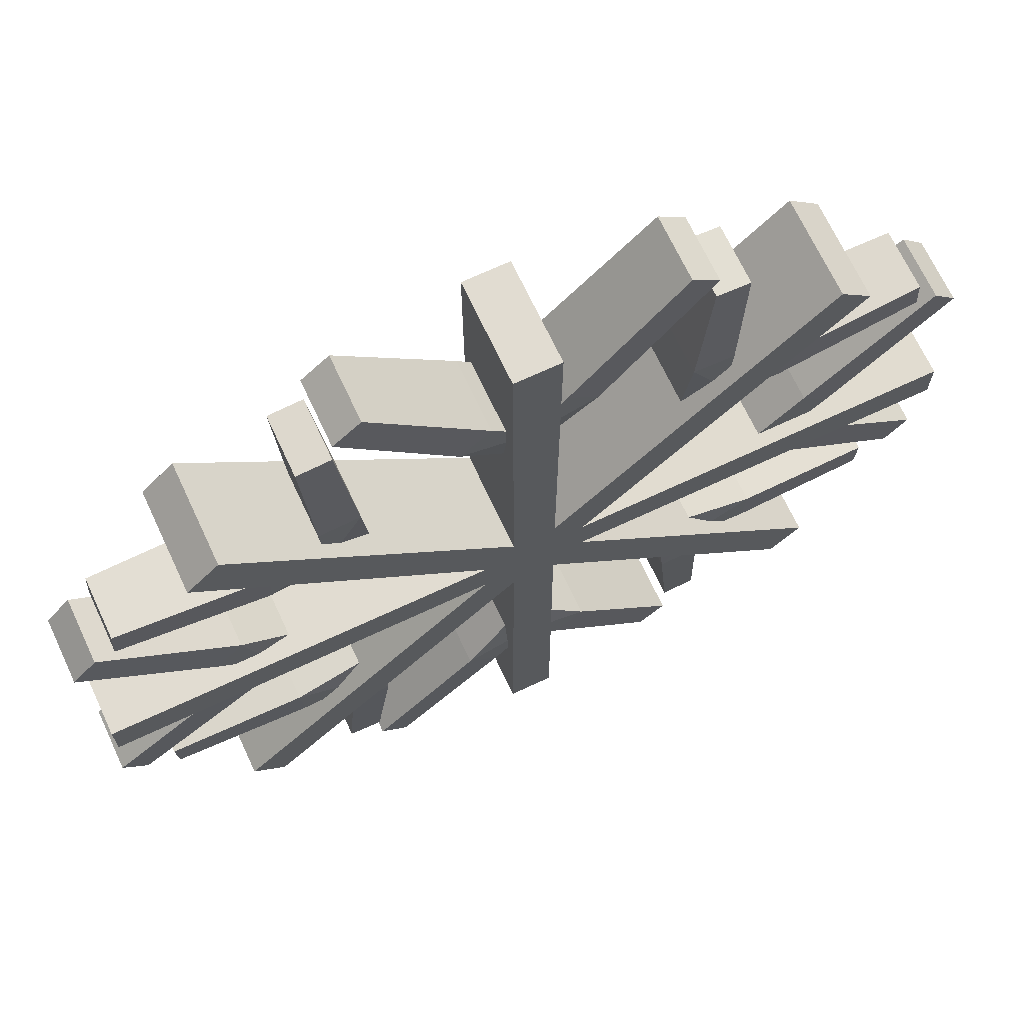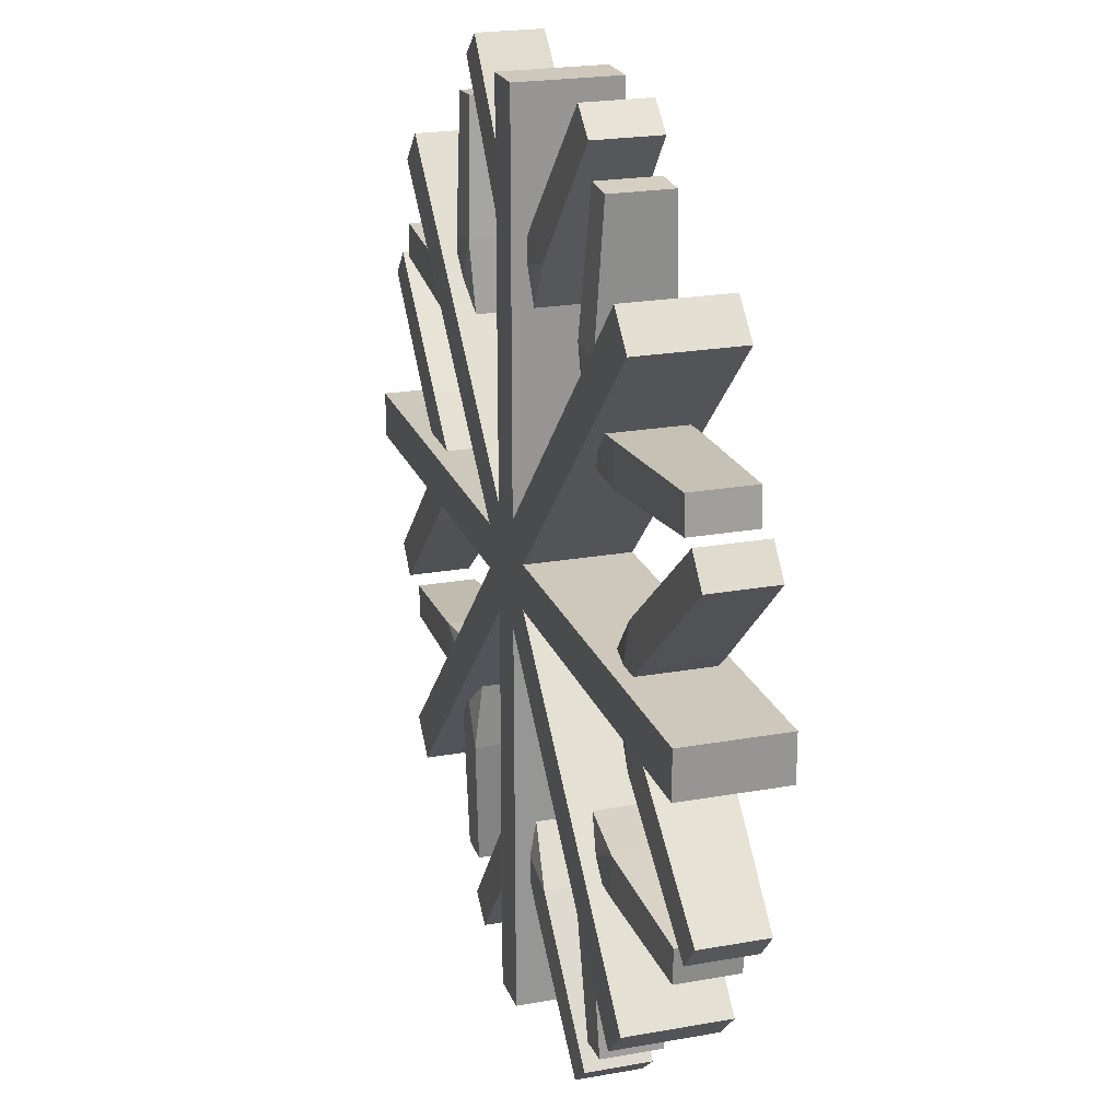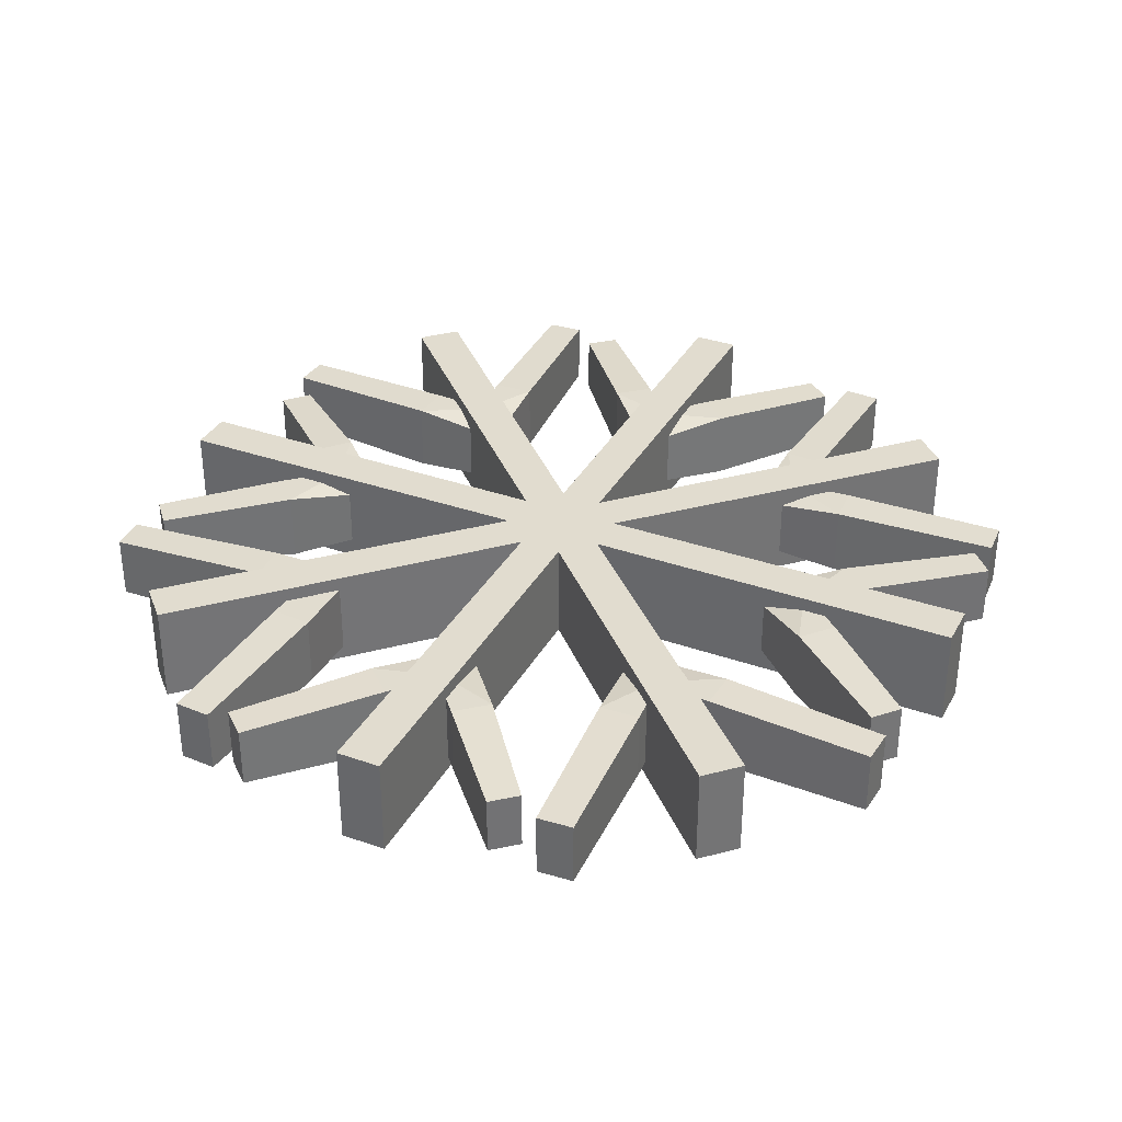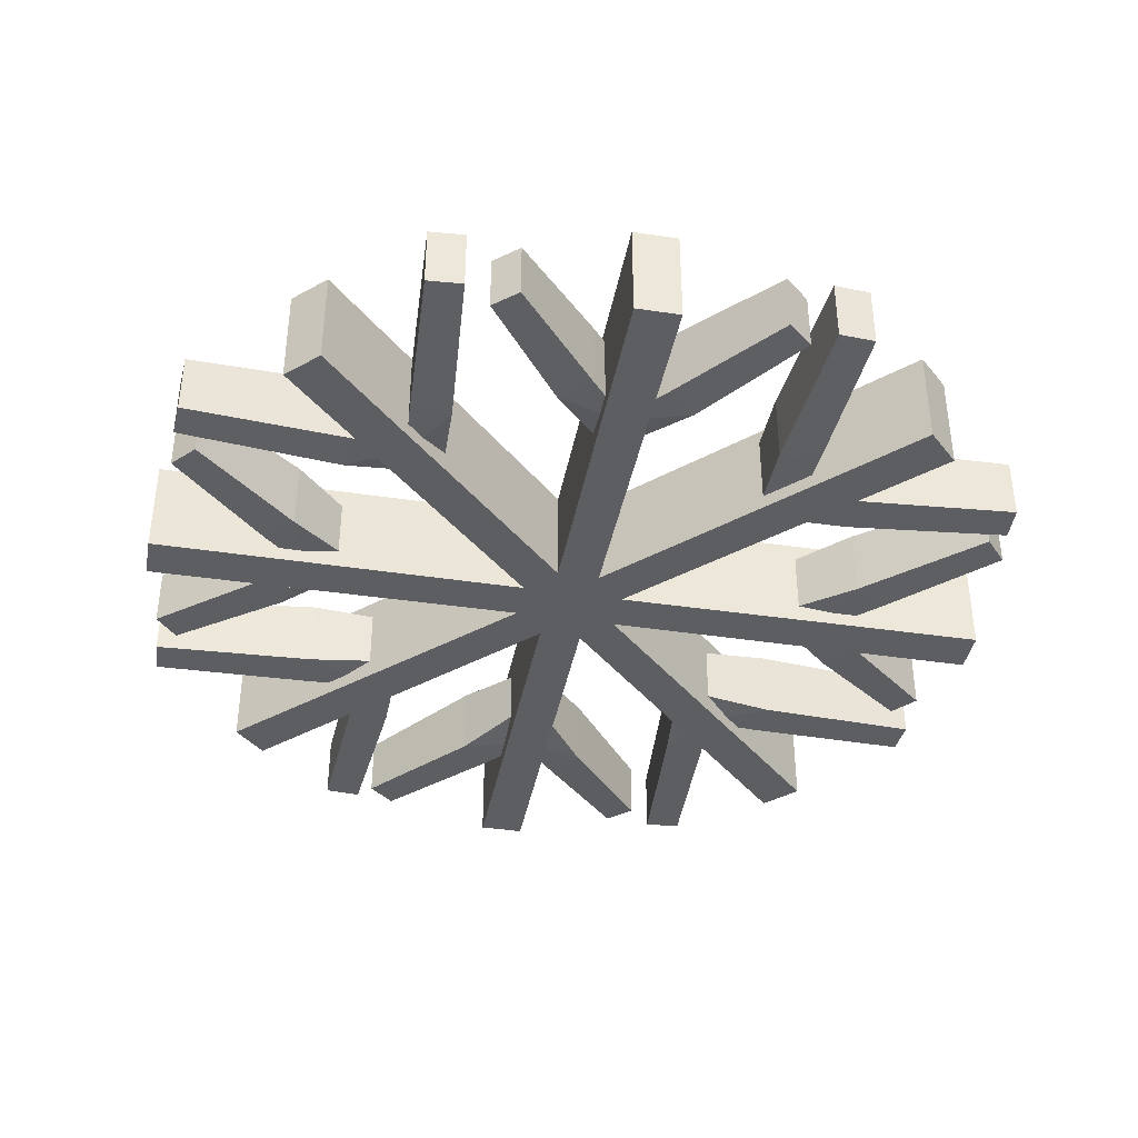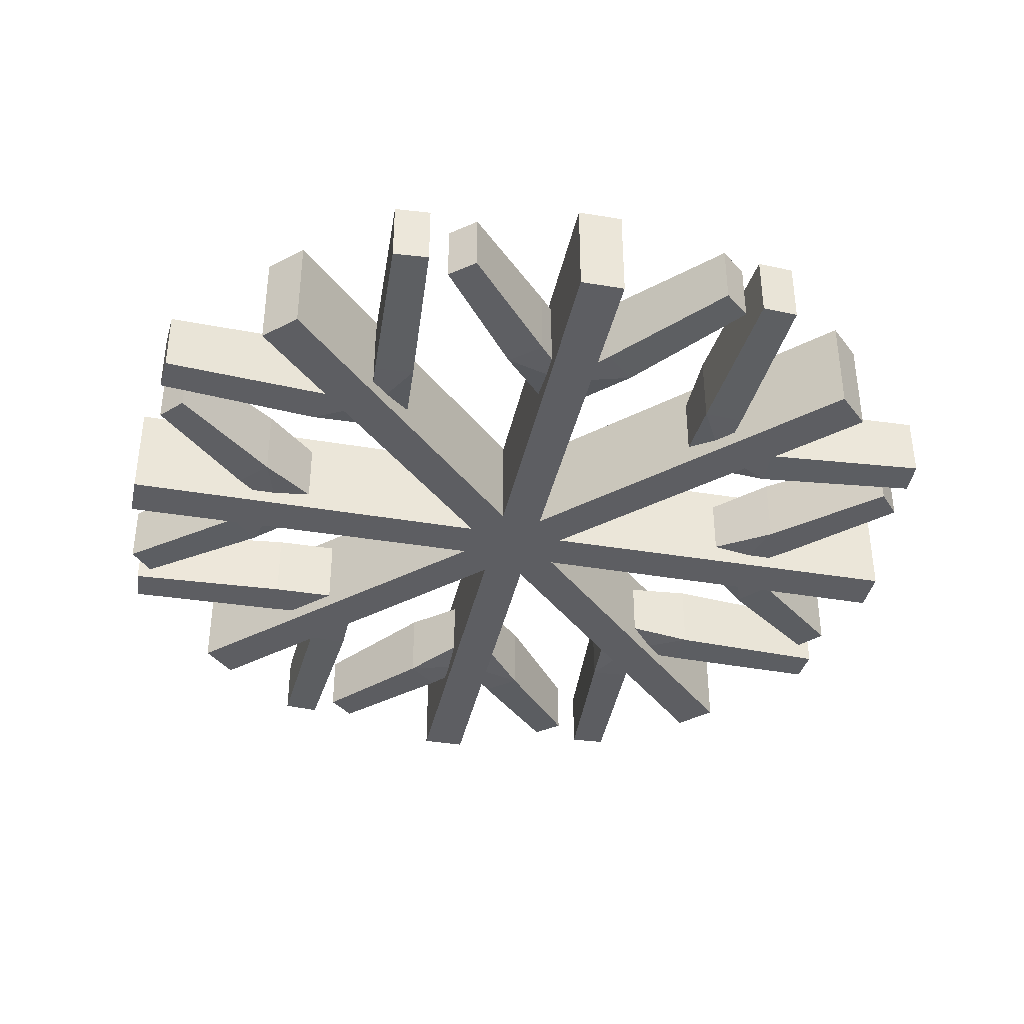
<metadata>
{"format":"obj","ext":"obj","renderer":"f3d","projection":"perspective","resolution":1024,"background":"white","views":[{"elev":69.3,"azim":-25.1,"up":"+Y"},{"elev":21.9,"azim":-107.5,"up":"+Y"},{"elev":34.5,"azim":160.3,"up":"+Z"},{"elev":-39.1,"azim":34.4,"up":"+Z"},{"elev":-38.5,"azim":-147.0,"up":"+Z"}]}
</metadata>
<code>
o Snowflake2_Cube.041
v 0.052 -0.02144 0.05042
v 0.4389 -0.02262 0.05042
v 0.052 -0.02144 -0.05042
v 0.4389 -0.02262 -0.05042
v 0.05194 0.02161 0.05042
v 0.4389 0.02281 0.05042
v 0.05194 0.02161 -0.05042
v 0.4389 0.02281 -0.05042
v -0.02161 0.05194 0.05042
v -0.2944 0.3264 0.05042
v -0.02161 0.05194 -0.05042
v -0.2944 0.3264 -0.05042
v -0.052 0.02144 0.05042
v -0.3265 0.2942 0.05042
v -0.052 0.02144 -0.05042
v -0.3265 0.2942 -0.05042
v -0.4389 0.02262 0.05042
v -0.4389 0.02262 -0.05042
v -0.05194 -0.02161 0.05042
v -0.4389 -0.02281 0.05042
v -0.05194 -0.02161 -0.05042
v -0.4389 -0.02281 -0.05042
v -0.3264 -0.2944 0.05042
v -0.3264 -0.2944 -0.05042
v -0.02144 -0.052 0.05042
v -0.2942 -0.3265 0.05042
v -0.02144 -0.052 -0.05042
v -0.2942 -0.3265 -0.05042
v -0.02262 -0.4389 0.05042
v -0.02262 -0.4389 -0.05042
v 0.02161 -0.05194 0.05042
v 0.02281 -0.4389 0.05042
v 0.02161 -0.05194 -0.05042
v 0.02281 -0.4389 -0.05042
v 0.2944 -0.3264 0.05042
v 0.2944 -0.3264 -0.05042
v 0.3265 -0.2942 0.05042
v 0.3265 -0.2942 -0.05042
v 0.3264 0.2944 0.05042
v 0.3264 0.2944 -0.05042
v 0.02144 0.052 0.05042
v 0.2942 0.3265 0.05042
v 0.02144 0.052 -0.05042
v 0.2942 0.3265 -0.05042
v 0.02262 0.4389 0.05042
v 0.02262 0.4389 -0.05042
v -0.02281 0.4389 0.05042
v -0.02281 0.4389 -0.05042
v 0.1851 -0.159 0.02896
v 0.1851 -0.159 -0.02896
v 0.1889 -0.1984 0.03602
v 0.1889 -0.1984 -0.03602
v 0.2562 -0.162 0.03602
v 0.2562 -0.162 -0.03602
v 0.2536 -0.2026 -0.03602
v 0.2536 -0.2026 0.03602
v 0.158 -0.1861 0.02896
v 0.158 -0.1861 -0.02896
v 0.1984 -0.1888 0.03602
v 0.1984 -0.1888 -0.03602
v 0.1621 -0.2562 0.03602
v 0.1621 -0.2562 -0.03602
v 0.2027 -0.2535 -0.03602
v 0.2027 -0.2535 0.03602
v 0.3944 -0.1764 0.03006
v 0.3944 -0.1764 -0.03006
v 0.3922 -0.2103 -0.03006
v 0.3922 -0.2103 0.03006
v 0.1768 -0.3861 0.02943
v 0.1768 -0.3861 -0.02943
v 0.21 -0.3839 -0.02943
v 0.21 -0.3839 0.02943
v 0.01956 -0.2447 0.02945
v 0.01956 -0.2447 -0.02945
v -0.006711 -0.2739 0.03602
v -0.006711 -0.2739 -0.03602
v 0.06663 -0.2958 0.03602
v 0.06663 -0.2958 -0.03602
v 0.03601 -0.3226 -0.03602
v 0.03601 -0.3226 0.03602
v -0.01948 -0.2447 0.02945
v -0.01948 -0.2447 -0.02945
v 0.006785 -0.2739 0.03602
v 0.006785 -0.2739 -0.03602
v -0.06656 -0.2958 0.03602
v -0.06656 -0.2958 -0.03602
v -0.03593 -0.3226 -0.03602
v -0.03593 -0.3226 0.03602
v 0.1756 -0.4233 0.03228
v 0.1756 -0.4233 -0.03228
v 0.1482 -0.4474 -0.03228
v 0.1482 -0.4474 0.03228
v -0.1756 -0.4233 0.03228
v -0.1756 -0.4233 -0.03228
v -0.1481 -0.4474 -0.03228
v -0.1481 -0.4474 0.03228
v 0.247 0.01877 0.03602
v 0.247 0.01877 -0.03602
v 0.2739 -0.006711 0.03602
v 0.2739 -0.006711 -0.03602
v 0.2958 0.06663 0.03602
v 0.2958 0.06663 -0.03602
v 0.3226 0.03601 -0.03602
v 0.3226 0.03601 0.03602
v 0.247 -0.0187 0.03602
v 0.247 -0.0187 -0.03602
v 0.2739 0.006785 0.03602
v 0.2739 0.006785 -0.03602
v 0.2958 -0.06656 0.03602
v 0.2958 -0.06656 -0.03602
v 0.3226 -0.03593 -0.03602
v 0.3226 -0.03593 0.03602
v 0.4233 0.1756 0.03228
v 0.4233 0.1756 -0.03228
v 0.4474 0.1482 -0.03228
v 0.4474 0.1482 0.03228
v 0.4233 -0.1756 0.03228
v 0.4233 -0.1756 -0.03228
v 0.4474 -0.1481 -0.03228
v 0.4474 -0.1481 0.03228
v 0.1558 0.1868 0.03169
v 0.1558 0.1868 -0.03169
v 0.1984 0.1889 0.03602
v 0.1984 0.1889 -0.03602
v 0.162 0.2562 0.03602
v 0.162 0.2562 -0.03602
v 0.2026 0.2536 -0.03602
v 0.2026 0.2536 0.03602
v 0.1855 0.1571 0.03169
v 0.1855 0.1571 -0.03169
v 0.1888 0.1984 0.03602
v 0.1888 0.1984 -0.03602
v 0.2562 0.1621 0.03602
v 0.2562 0.1621 -0.03602
v 0.2535 0.2027 -0.03602
v 0.2535 0.2027 0.03602
v 0.1768 0.3862 0.02943
v 0.1768 0.3862 -0.02943
v 0.21 0.384 -0.02943
v 0.21 0.384 0.02943
v 0.4033 0.1761 0.03074
v 0.4033 0.1761 -0.03074
v 0.401 0.2107 -0.03074
v 0.401 0.2107 0.03074
v -0.01981 0.241 0.02982
v -0.01981 0.241 -0.02982
v 0.006711 0.2739 0.03602
v 0.006711 0.2739 -0.03602
v -0.06663 0.2958 0.03602
v -0.06663 0.2958 -0.03602
v -0.03601 0.3226 -0.03602
v -0.03601 0.3226 0.03602
v 0.01973 0.241 0.02982
v 0.01973 0.241 -0.02982
v -0.006785 0.2739 0.03602
v -0.006785 0.2739 -0.03602
v 0.06656 0.2958 0.03602
v 0.06656 0.2958 -0.03602
v 0.03593 0.3226 -0.03602
v 0.03593 0.3226 0.03602
v -0.1756 0.4233 0.03228
v -0.1756 0.4233 -0.03228
v -0.1482 0.4474 -0.03228
v -0.1482 0.4474 0.03228
v 0.1756 0.4233 0.03228
v 0.1756 0.4233 -0.03228
v 0.1481 0.4474 -0.03228
v 0.1481 0.4474 0.03228
v -0.1793 0.1535 0.02693
v -0.1793 0.1535 -0.02693
v -0.1889 0.1984 0.03602
v -0.1889 0.1984 -0.03602
v -0.2562 0.162 0.03602
v -0.2562 0.162 -0.03602
v -0.2536 0.2026 -0.03602
v -0.2536 0.2026 0.03602
v -0.1541 0.1787 0.02693
v -0.1541 0.1787 -0.02693
v -0.1984 0.1888 0.03602
v -0.1984 0.1888 -0.03602
v -0.1621 0.2562 0.03602
v -0.1621 0.2562 -0.03602
v -0.2027 0.2535 -0.03602
v -0.2027 0.2535 0.03602
v -0.4033 0.176 0.03074
v -0.4033 0.176 -0.03074
v -0.4011 0.2107 -0.03074
v -0.4011 0.2107 0.03074
v -0.1766 0.3911 0.02981
v -0.1766 0.3911 -0.02981
v -0.2102 0.3888 -0.02981
v -0.2102 0.3888 0.02981
v -0.247 -0.01992 0.02999
v -0.247 -0.01992 -0.02999
v -0.2739 0.006711 0.03602
v -0.2739 0.006711 -0.03602
v -0.2958 -0.06663 0.03602
v -0.2958 -0.06663 -0.03602
v -0.3226 -0.03601 -0.03602
v -0.3226 -0.03601 0.03602
v -0.247 0.01984 0.02999
v -0.247 0.01984 -0.02999
v -0.2739 -0.006785 0.03602
v -0.2739 -0.006785 -0.03602
v -0.2958 0.06656 0.03602
v -0.2958 0.06656 -0.03602
v -0.3226 0.03593 -0.03602
v -0.3226 0.03593 0.03602
v -0.4233 -0.1756 0.03228
v -0.4233 -0.1756 -0.03228
v -0.4474 -0.1482 -0.03228
v -0.4474 -0.1482 0.03228
v -0.4233 0.1756 0.03228
v -0.4233 0.1756 -0.03228
v -0.4474 0.1481 -0.03228
v -0.4474 0.1481 0.03228
v -0.1581 -0.1835 0.02975
v -0.1581 -0.1835 -0.02975
v -0.1984 -0.1889 0.03602
v -0.1984 -0.1889 -0.03602
v -0.162 -0.2562 0.03602
v -0.162 -0.2562 -0.03602
v -0.2026 -0.2536 -0.03602
v -0.2026 -0.2536 0.03602
v -0.186 -0.1556 0.02975
v -0.186 -0.1556 -0.02975
v -0.1888 -0.1984 0.03602
v -0.1888 -0.1984 -0.03602
v -0.2562 -0.1621 0.03602
v -0.2562 -0.1621 -0.03602
v -0.2535 -0.2027 -0.03602
v -0.2535 -0.2027 0.03602
v -0.1766 -0.3911 0.02981
v -0.1766 -0.3911 -0.02981
v -0.2102 -0.3889 -0.02981
v -0.2102 -0.3889 0.02981
v -0.3944 -0.1765 0.03006
v -0.3944 -0.1765 -0.03006
v -0.3921 -0.2104 -0.03006
v -0.3921 -0.2104 0.03006
f 1 4 2
f 3 8 4
f 5 8 7
f 1 6 5
f 6 4 8
f 11 10 9
f 11 16 12
f 15 14 16
f 9 14 13
f 14 12 16
f 15 17 13
f 15 22 18
f 19 22 21
f 13 20 19
f 20 18 22
f 21 23 19
f 21 28 24
f 27 26 28
f 19 26 25
f 26 24 28
f 27 29 25
f 27 34 30
f 31 34 33
f 25 32 31
f 32 30 34
f 33 35 31
f 33 38 36
f 1 38 3
f 31 37 1
f 37 36 38
f 7 39 5
f 7 44 40
f 41 44 43
f 5 42 41
f 9 19 31
f 42 40 44
f 43 45 41
f 43 48 46
f 9 48 11
f 41 47 9
f 15 11 43
f 47 46 48
f 56 65 53
f 51 53 49
f 52 54 55
f 52 56 51
f 49 54 50
f 63 72 71
f 61 59 57
f 60 62 58
f 64 60 59
f 58 61 57
f 66 68 67
f 55 66 67
f 56 67 68
f 53 66 54
f 71 69 70
f 62 69 61
f 64 69 72
f 63 70 62
f 77 92 89
f 75 77 73
f 76 78 79
f 76 80 75
f 73 78 74
f 87 96 95
f 85 83 81
f 84 86 82
f 88 84 83
f 86 81 82
f 90 92 91
f 78 91 79
f 80 91 92
f 77 90 78
f 95 93 94
f 86 93 85
f 88 93 96
f 87 94 86
f 101 116 113
f 99 101 97
f 100 102 103
f 100 104 99
f 97 102 98
f 111 120 119
f 109 107 105
f 108 110 106
f 112 108 107
f 106 109 105
f 115 113 116
f 102 115 103
f 104 115 116
f 101 114 102
f 119 117 118
f 110 117 109
f 109 120 112
f 111 118 110
f 128 137 125
f 123 125 121
f 124 126 127
f 124 128 123
f 122 125 126
f 136 143 135
f 133 131 129
f 132 134 130
f 136 132 131
f 134 129 130
f 138 140 139
f 127 138 139
f 128 139 140
f 125 138 126
f 144 142 143
f 133 142 141
f 136 141 144
f 135 142 134
f 149 164 161
f 147 149 145
f 148 150 151
f 148 152 147
f 146 149 150
f 160 167 159
f 157 155 153
f 156 158 154
f 155 159 156
f 158 153 154
f 163 161 164
f 150 163 151
f 152 163 164
f 149 162 150
f 167 165 166
f 158 165 157
f 157 168 160
f 159 166 158
f 176 185 173
f 171 173 169
f 172 174 175
f 172 176 171
f 170 173 174
f 183 192 191
f 181 179 177
f 180 182 178
f 184 180 179
f 182 177 178
f 187 185 188
f 175 186 187
f 175 188 176
f 174 185 186
f 192 190 191
f 182 189 181
f 184 189 192
f 183 190 182
f 197 212 209
f 195 197 193
f 196 198 199
f 196 200 195
f 194 197 198
f 207 216 215
f 205 203 201
f 204 206 202
f 208 204 203
f 202 205 201
f 210 212 211
f 198 211 199
f 199 212 200
f 198 209 210
f 216 214 215
f 206 213 205
f 205 216 208
f 206 215 214
f 224 233 221
f 219 221 217
f 220 222 223
f 220 224 219
f 218 221 222
f 231 240 239
f 229 227 225
f 228 230 226
f 232 228 227
f 226 229 225
f 234 236 235
f 223 234 235
f 223 236 224
f 221 234 222
f 240 238 239
f 230 237 229
f 232 237 240
f 231 238 230
f 1 3 4
f 3 7 8
f 5 6 8
f 1 2 6
f 6 2 4
f 11 12 10
f 11 15 16
f 15 13 14
f 9 10 14
f 14 10 12
f 15 18 17
f 15 21 22
f 19 20 22
f 13 17 20
f 20 17 18
f 21 24 23
f 21 27 28
f 27 25 26
f 19 23 26
f 26 23 24
f 27 30 29
f 27 33 34
f 31 32 34
f 25 29 32
f 32 29 30
f 33 36 35
f 33 3 38
f 1 37 38
f 31 35 37
f 37 35 36
f 7 40 39
f 7 43 44
f 41 42 44
f 5 39 42
f 31 1 5
f 5 41 9
f 9 13 19
f 19 25 31
f 31 5 9
f 42 39 40
f 43 46 45
f 43 11 48
f 9 47 48
f 41 45 47
f 43 7 3
f 3 33 43
f 33 27 43
f 27 21 43
f 21 15 43
f 47 45 46
f 56 68 65
f 51 56 53
f 52 50 54
f 52 55 56
f 49 53 54
f 63 64 72
f 61 64 59
f 60 63 62
f 64 63 60
f 58 62 61
f 66 65 68
f 55 54 66
f 56 55 67
f 53 65 66
f 71 72 69
f 62 70 69
f 64 61 69
f 63 71 70
f 77 80 92
f 75 80 77
f 76 74 78
f 76 79 80
f 73 77 78
f 87 88 96
f 85 88 83
f 84 87 86
f 88 87 84
f 86 85 81
f 90 89 92
f 78 90 91
f 80 79 91
f 77 89 90
f 95 96 93
f 86 94 93
f 88 85 93
f 87 95 94
f 101 104 116
f 99 104 101
f 100 98 102
f 100 103 104
f 97 101 102
f 111 112 120
f 109 112 107
f 108 111 110
f 112 111 108
f 106 110 109
f 115 114 113
f 102 114 115
f 104 103 115
f 101 113 114
f 119 120 117
f 110 118 117
f 109 117 120
f 111 119 118
f 128 140 137
f 123 128 125
f 124 122 126
f 124 127 128
f 122 121 125
f 136 144 143
f 133 136 131
f 132 135 134
f 136 135 132
f 134 133 129
f 138 137 140
f 127 126 138
f 128 127 139
f 125 137 138
f 144 141 142
f 133 134 142
f 136 133 141
f 135 143 142
f 149 152 164
f 147 152 149
f 148 146 150
f 148 151 152
f 146 145 149
f 160 168 167
f 157 160 155
f 156 159 158
f 155 160 159
f 158 157 153
f 163 162 161
f 150 162 163
f 152 151 163
f 149 161 162
f 167 168 165
f 158 166 165
f 157 165 168
f 159 167 166
f 176 188 185
f 171 176 173
f 172 170 174
f 172 175 176
f 170 169 173
f 183 184 192
f 181 184 179
f 180 183 182
f 184 183 180
f 182 181 177
f 187 186 185
f 175 174 186
f 175 187 188
f 174 173 185
f 192 189 190
f 182 190 189
f 184 181 189
f 183 191 190
f 197 200 212
f 195 200 197
f 196 194 198
f 196 199 200
f 194 193 197
f 207 208 216
f 205 208 203
f 204 207 206
f 208 207 204
f 202 206 205
f 210 209 212
f 198 210 211
f 199 211 212
f 198 197 209
f 216 213 214
f 206 214 213
f 205 213 216
f 206 207 215
f 224 236 233
f 219 224 221
f 220 218 222
f 220 223 224
f 218 217 221
f 231 232 240
f 229 232 227
f 228 231 230
f 232 231 228
f 226 230 229
f 234 233 236
f 223 222 234
f 223 235 236
f 221 233 234
f 240 237 238
f 230 238 237
f 232 229 237
f 231 239 238

</code>
